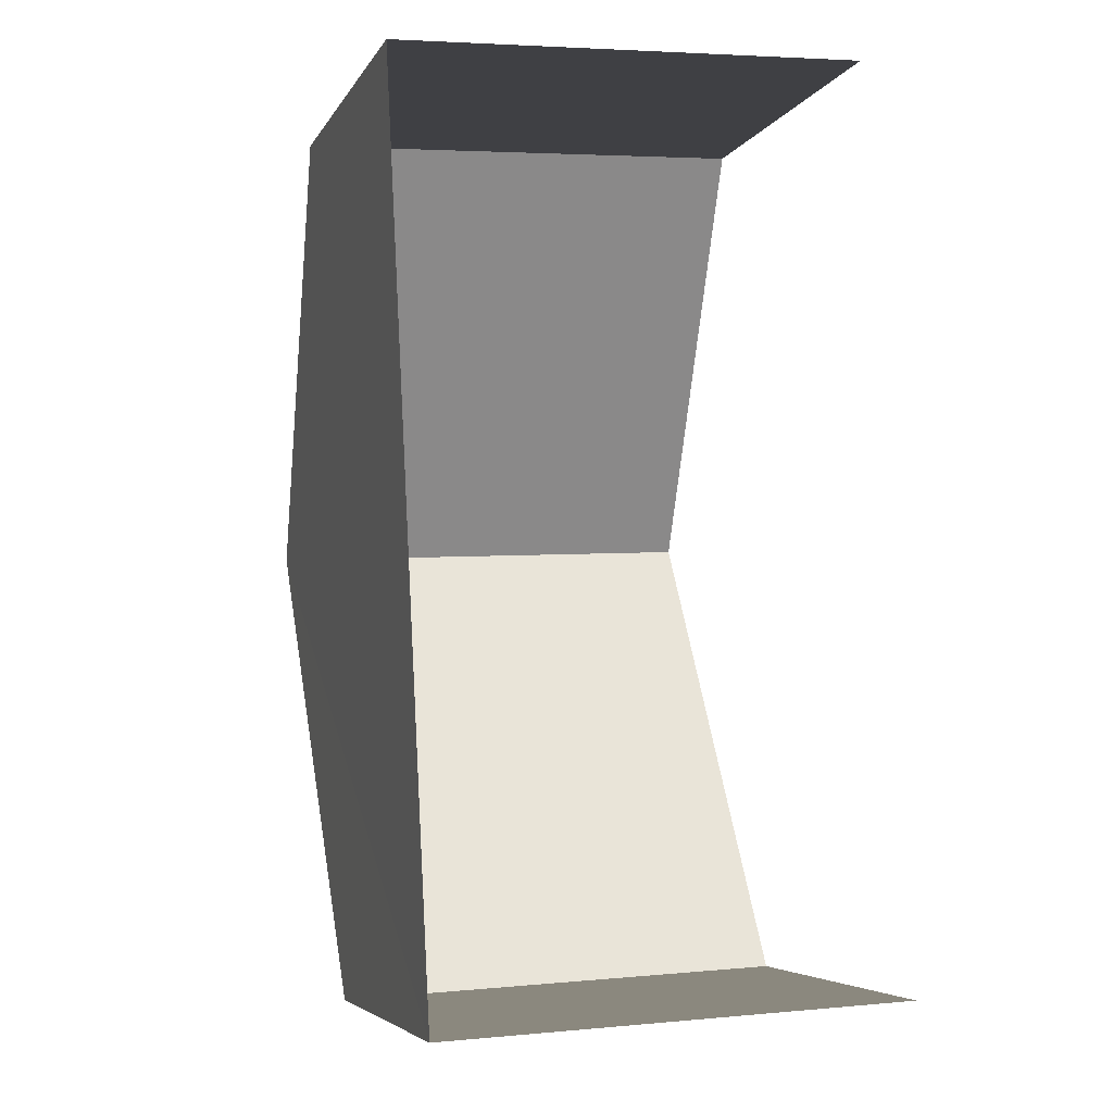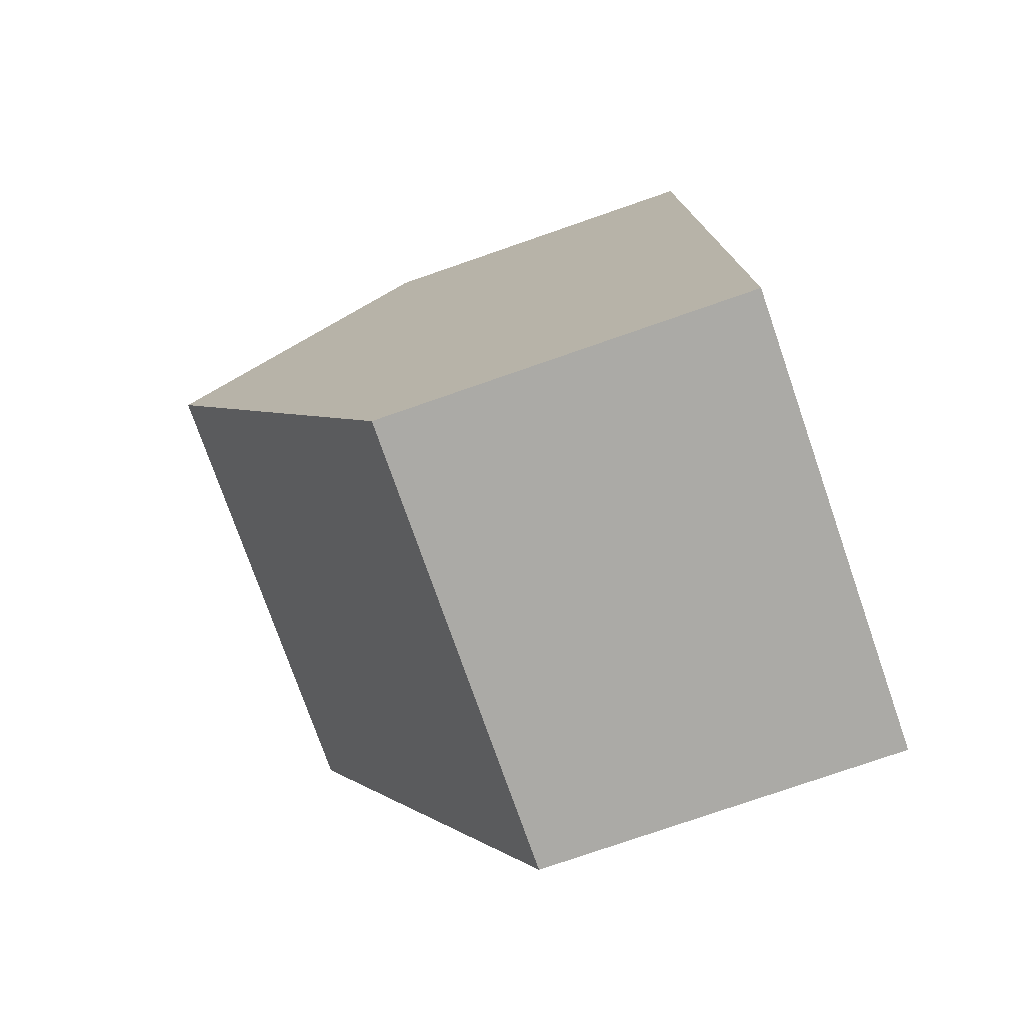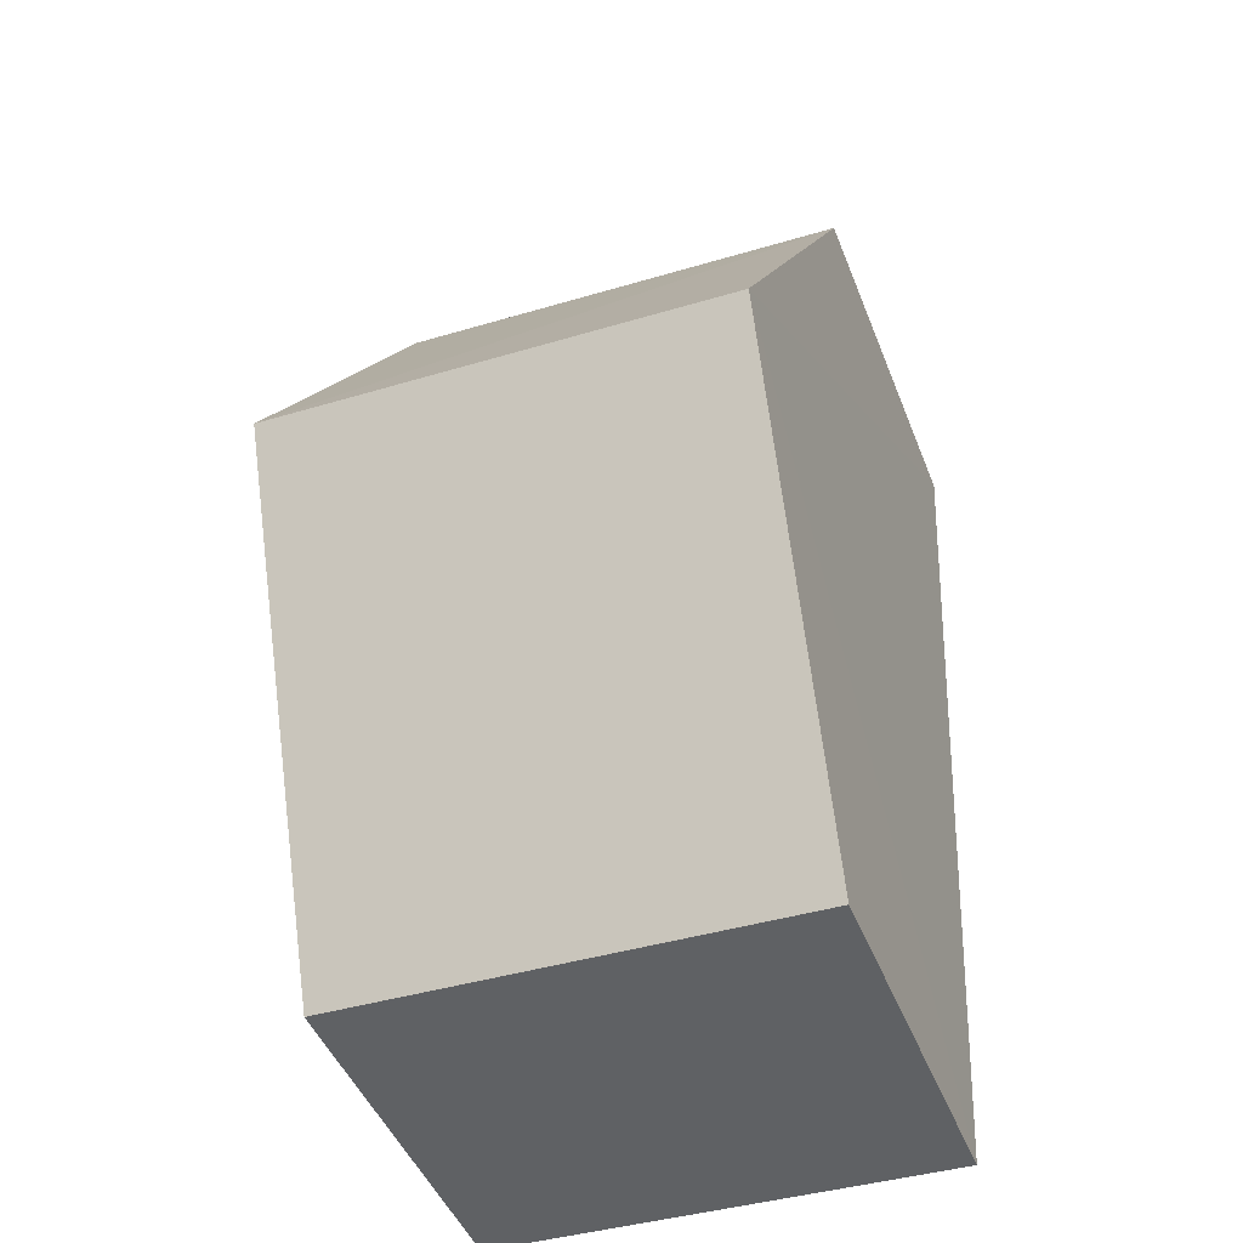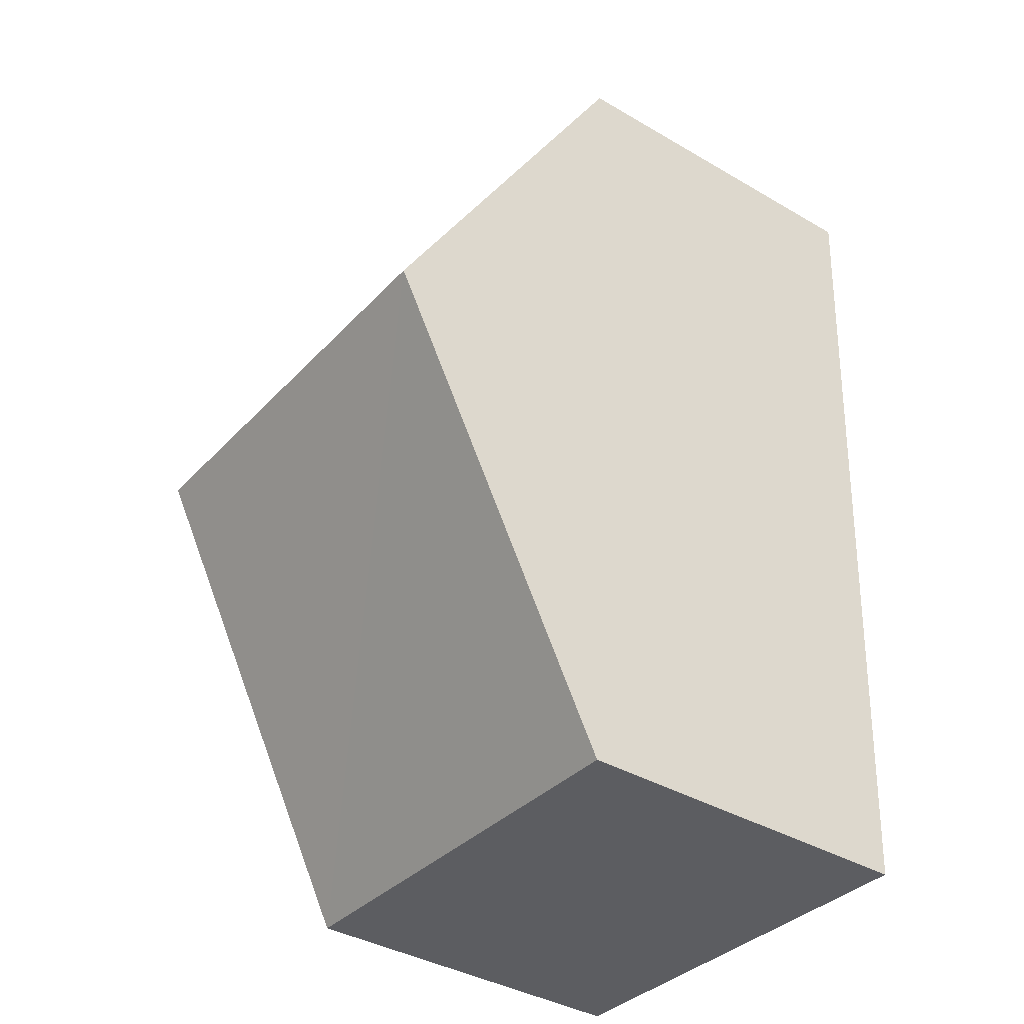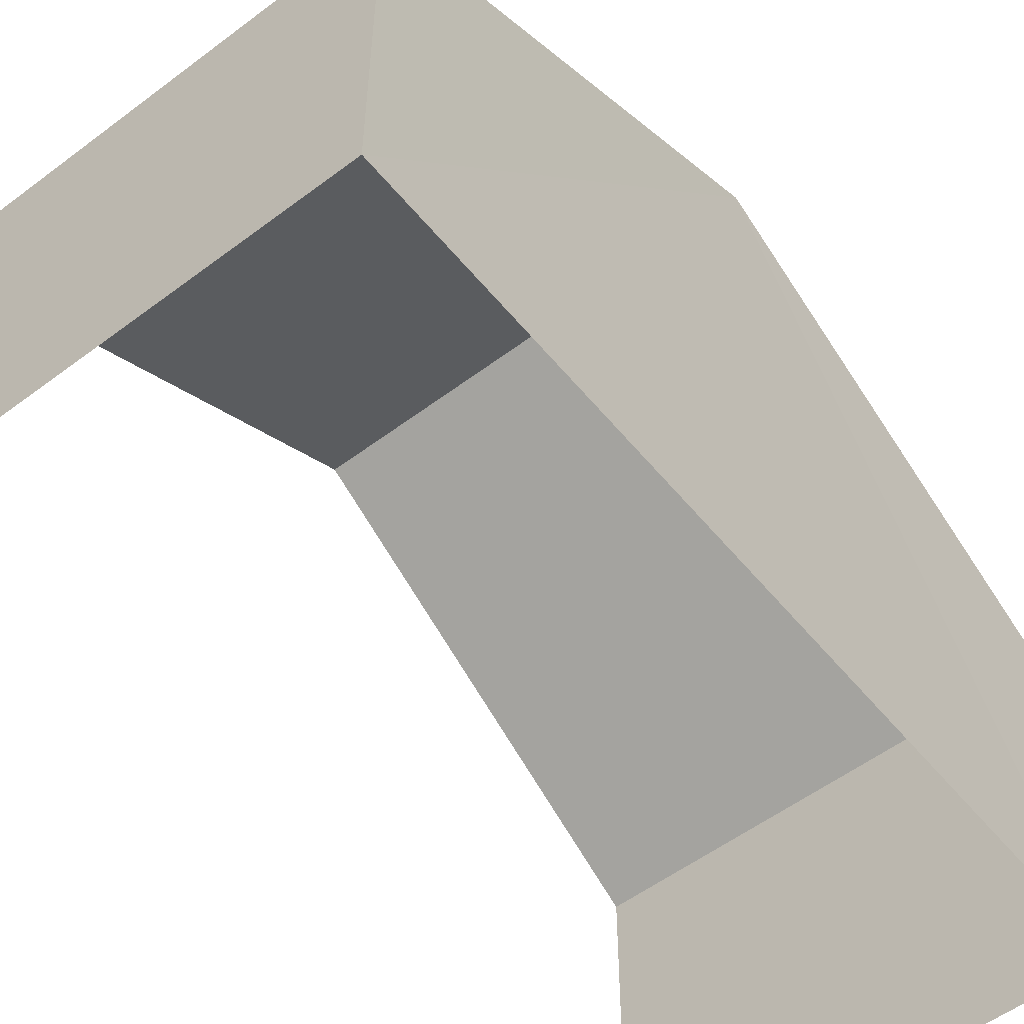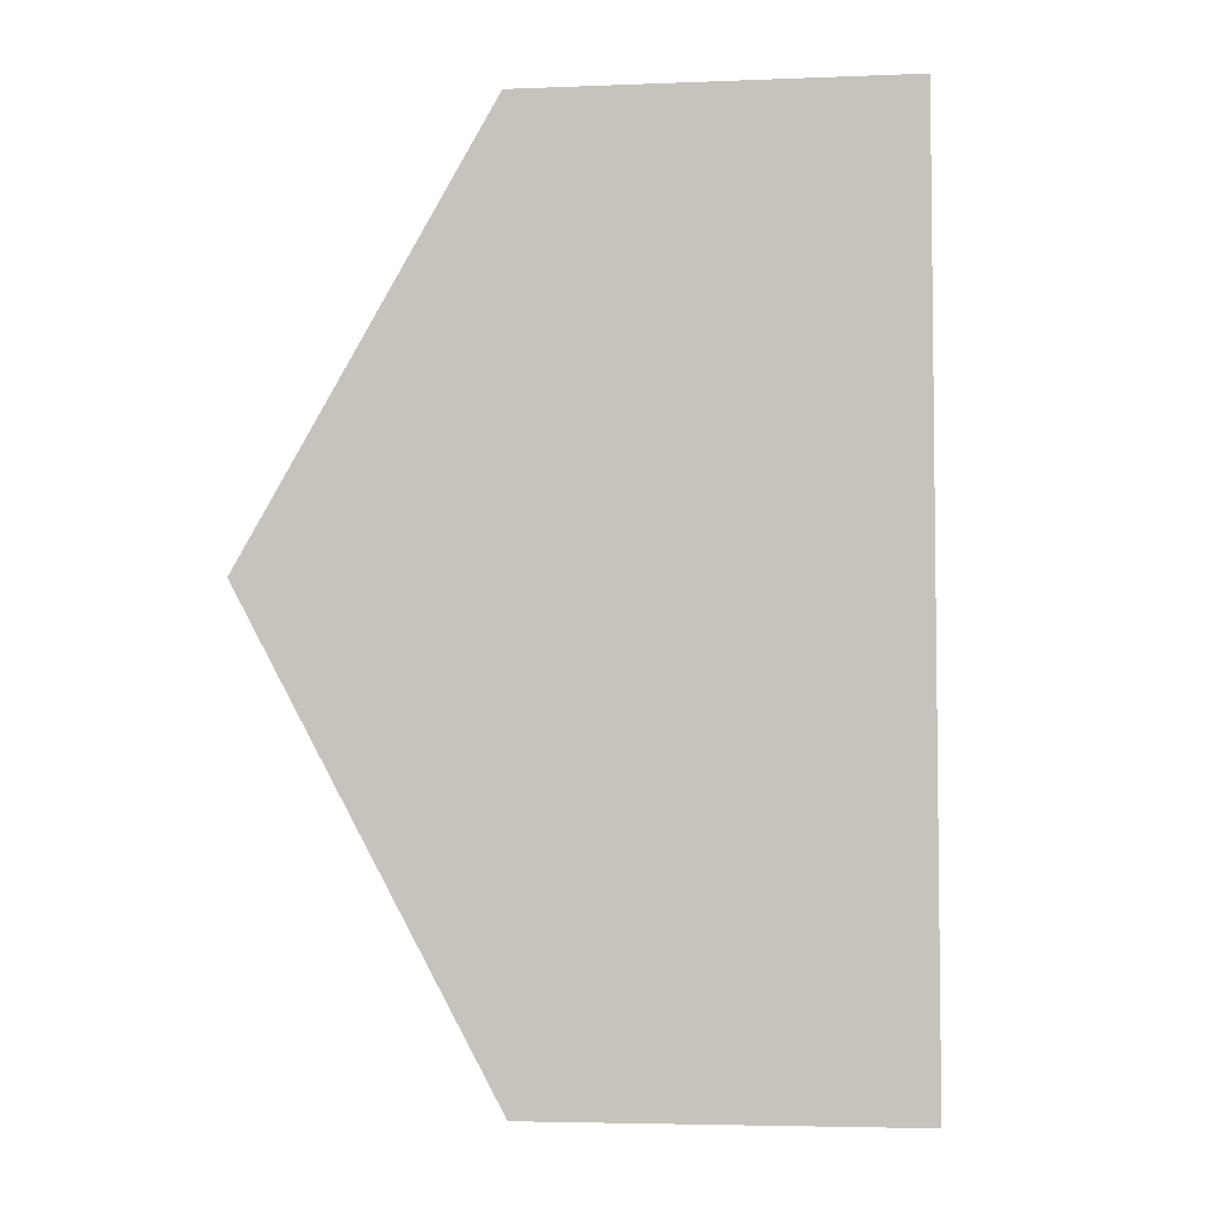
<metadata>
{"format":"obj","ext":"obj","renderer":"f3d","projection":"perspective","resolution":1024,"background":"white","views":[{"elev":-5.2,"azim":163.1,"up":"+Y"},{"elev":-78.4,"azim":109.1,"up":"+Y"},{"elev":-46.8,"azim":20.8,"up":"+Y"},{"elev":-38.9,"azim":53.7,"up":"+Y"},{"elev":-54.9,"azim":35.9,"up":"+Z"},{"elev":-4.7,"azim":97.4,"up":"+Y"}]}
</metadata>
<code>
v -3.723e+05 -1.055e+05 23.63
v -3.723e+05 -1.055e+05 23.63
v -3.723e+05 -1.055e+05 23.63
v -3.723e+05 -1.055e+05 23.63
v -3.723e+05 -1.055e+05 26.84
v -3.723e+05 -1.055e+05 26.84
v -3.723e+05 -1.055e+05 28.99
v -3.723e+05 -1.055e+05 28.99
v -3.723e+05 -1.055e+05 26.84
v -3.723e+05 -1.055e+05 26.84
f 1 2 3
f 4 1 3
f 10 2 8
f 2 1 8
f 1 5 8
f 5 6 7
f 8 5 7
f 9 10 8
f 7 9 8
f 9 3 2
f 10 9 2
f 6 4 7
f 4 3 7
f 3 9 7
f 6 1 4
f 6 5 1

</code>
